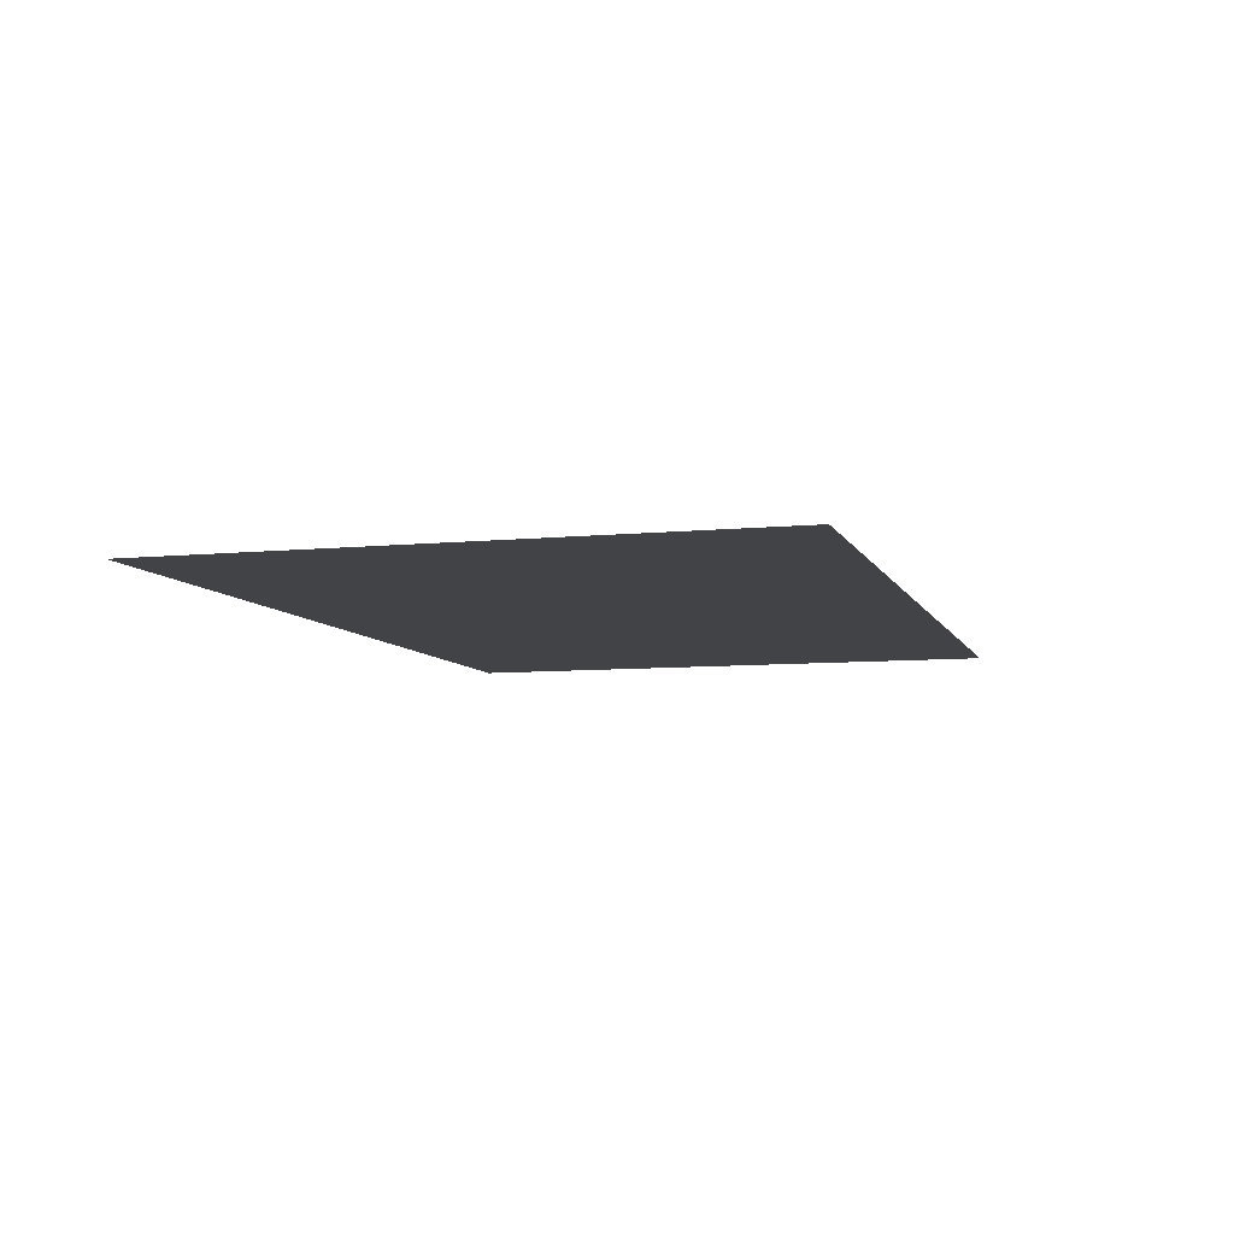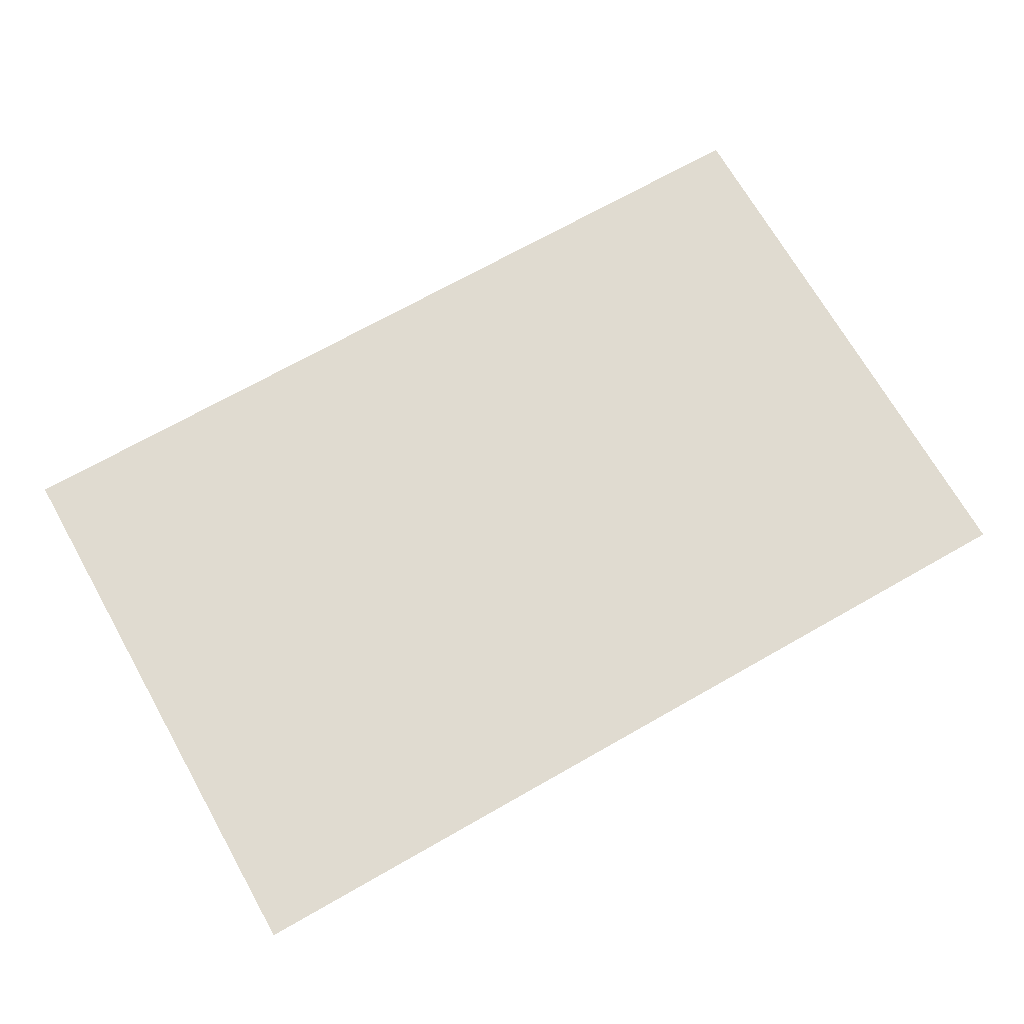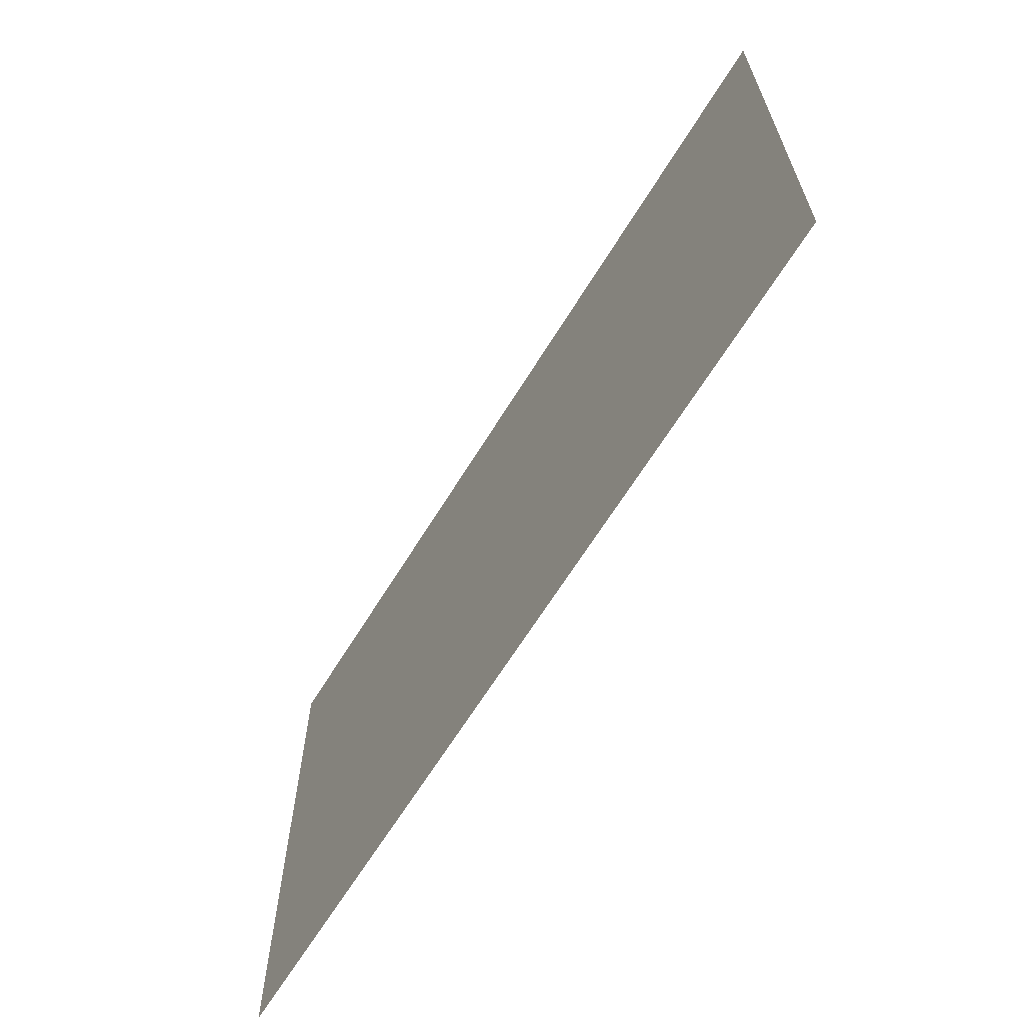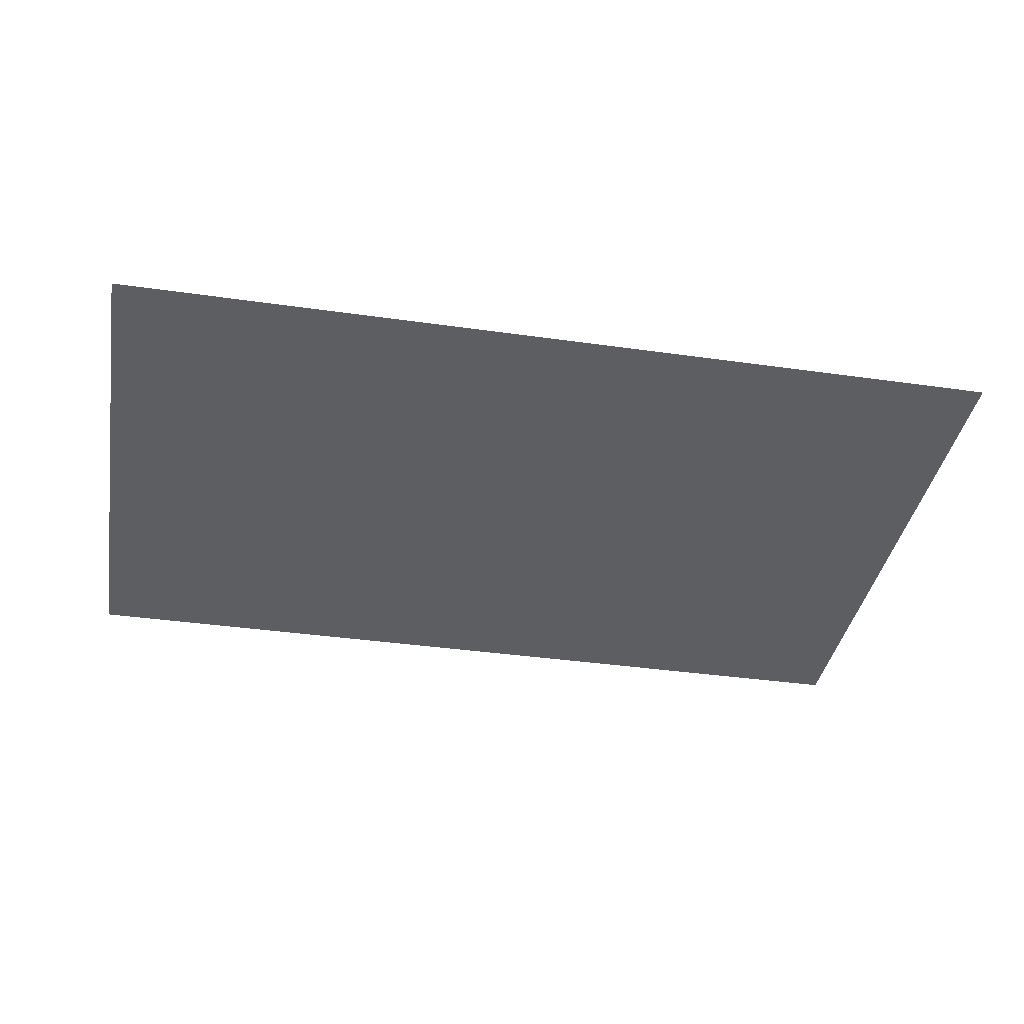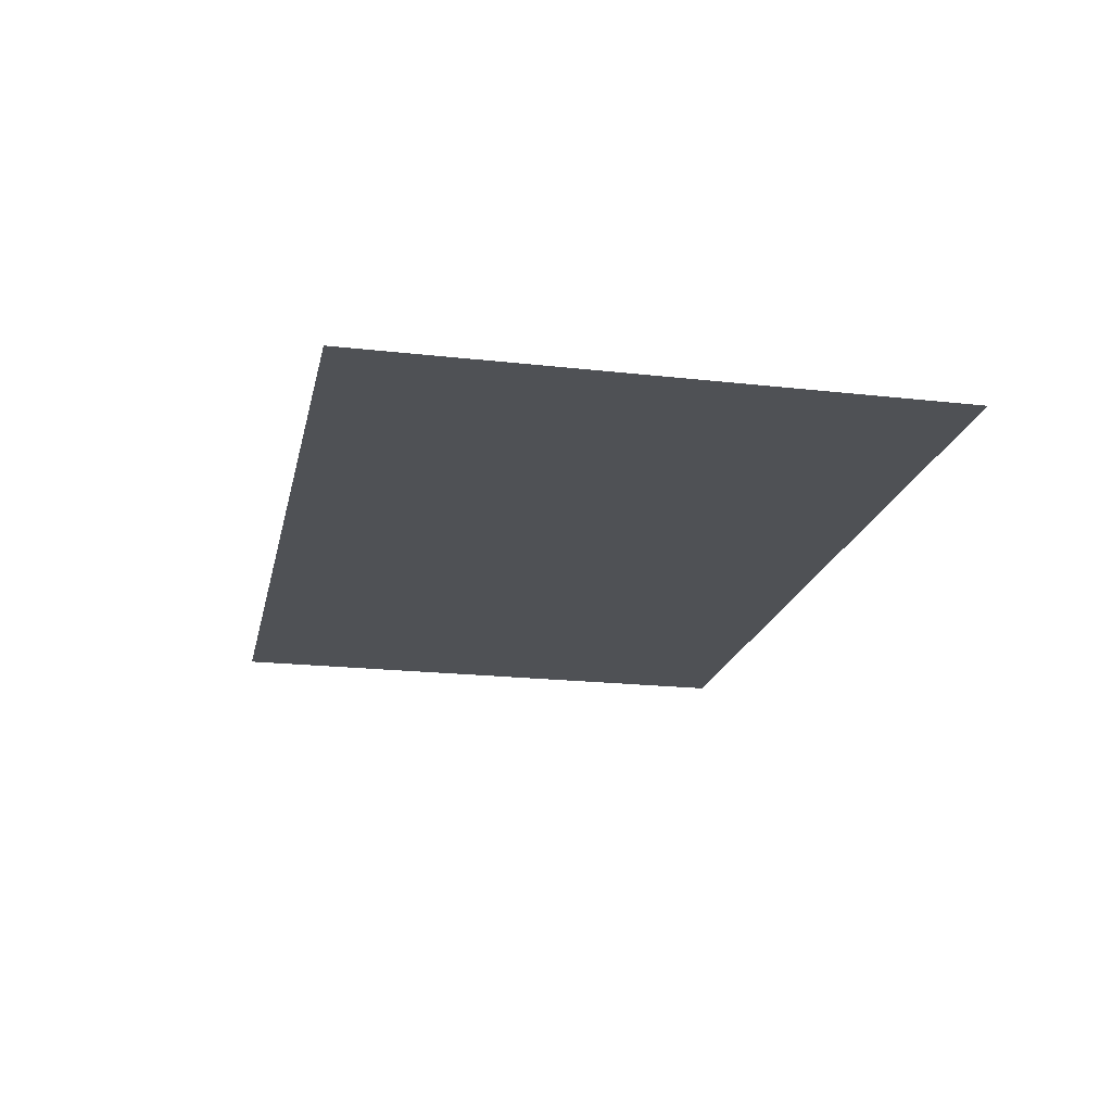
<metadata>
{"format":"obj","ext":"obj","renderer":"f3d","projection":"perspective","resolution":1024,"background":"white","views":[{"elev":-7.4,"azim":-73.9,"up":"+Y"},{"elev":70.1,"azim":150.4,"up":"+Y"},{"elev":-64.7,"azim":-121.5,"up":"+Z"},{"elev":-38.2,"azim":169.8,"up":"+Y"},{"elev":-19.9,"azim":-101.9,"up":"+Y"}]}
</metadata>
<code>
o Blanket
v -1.787 -0 -1.139
v -1.787 0 1.139
v 1.787 0 1.139
v 1.787 -0 -1.139
f 1 2 3 4

</code>
